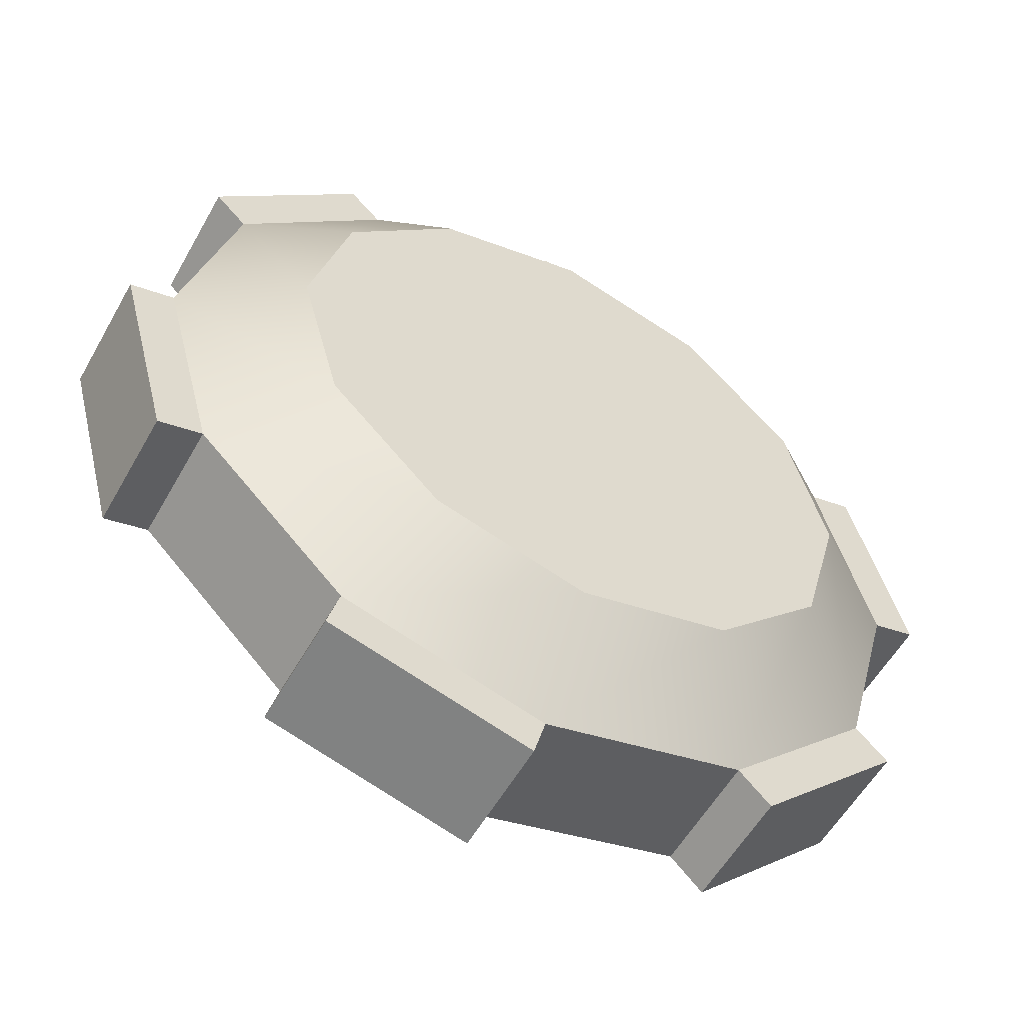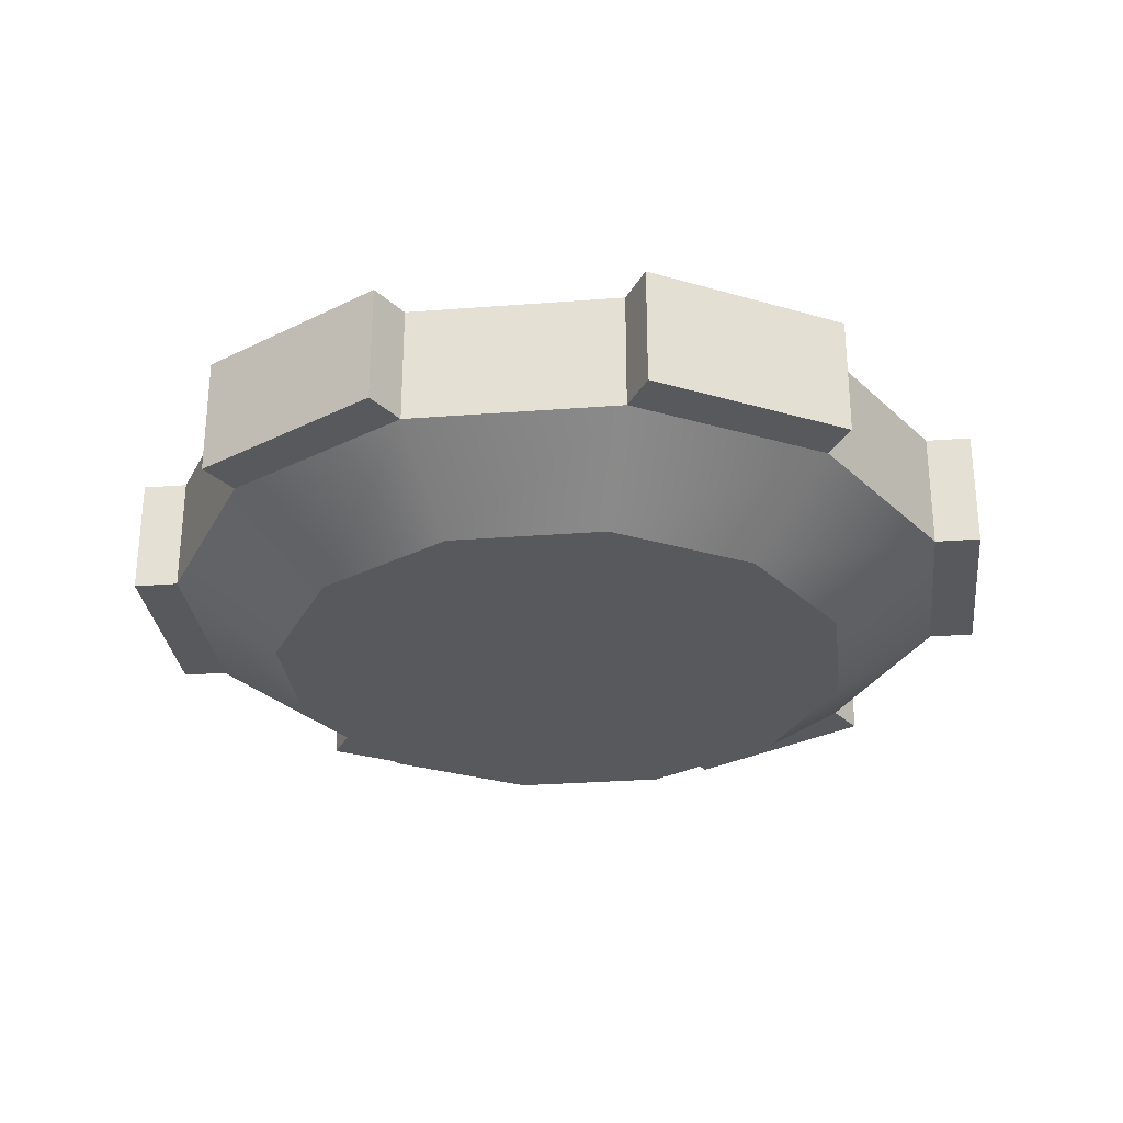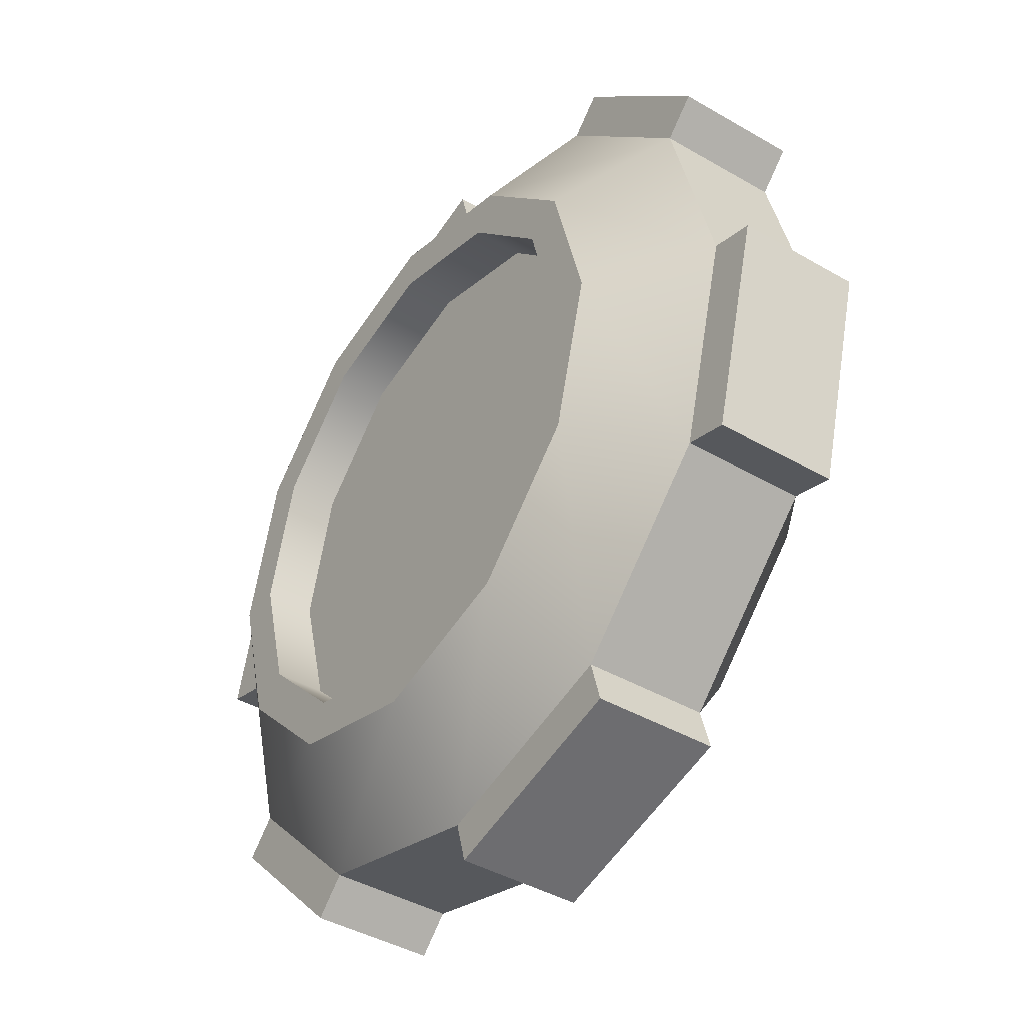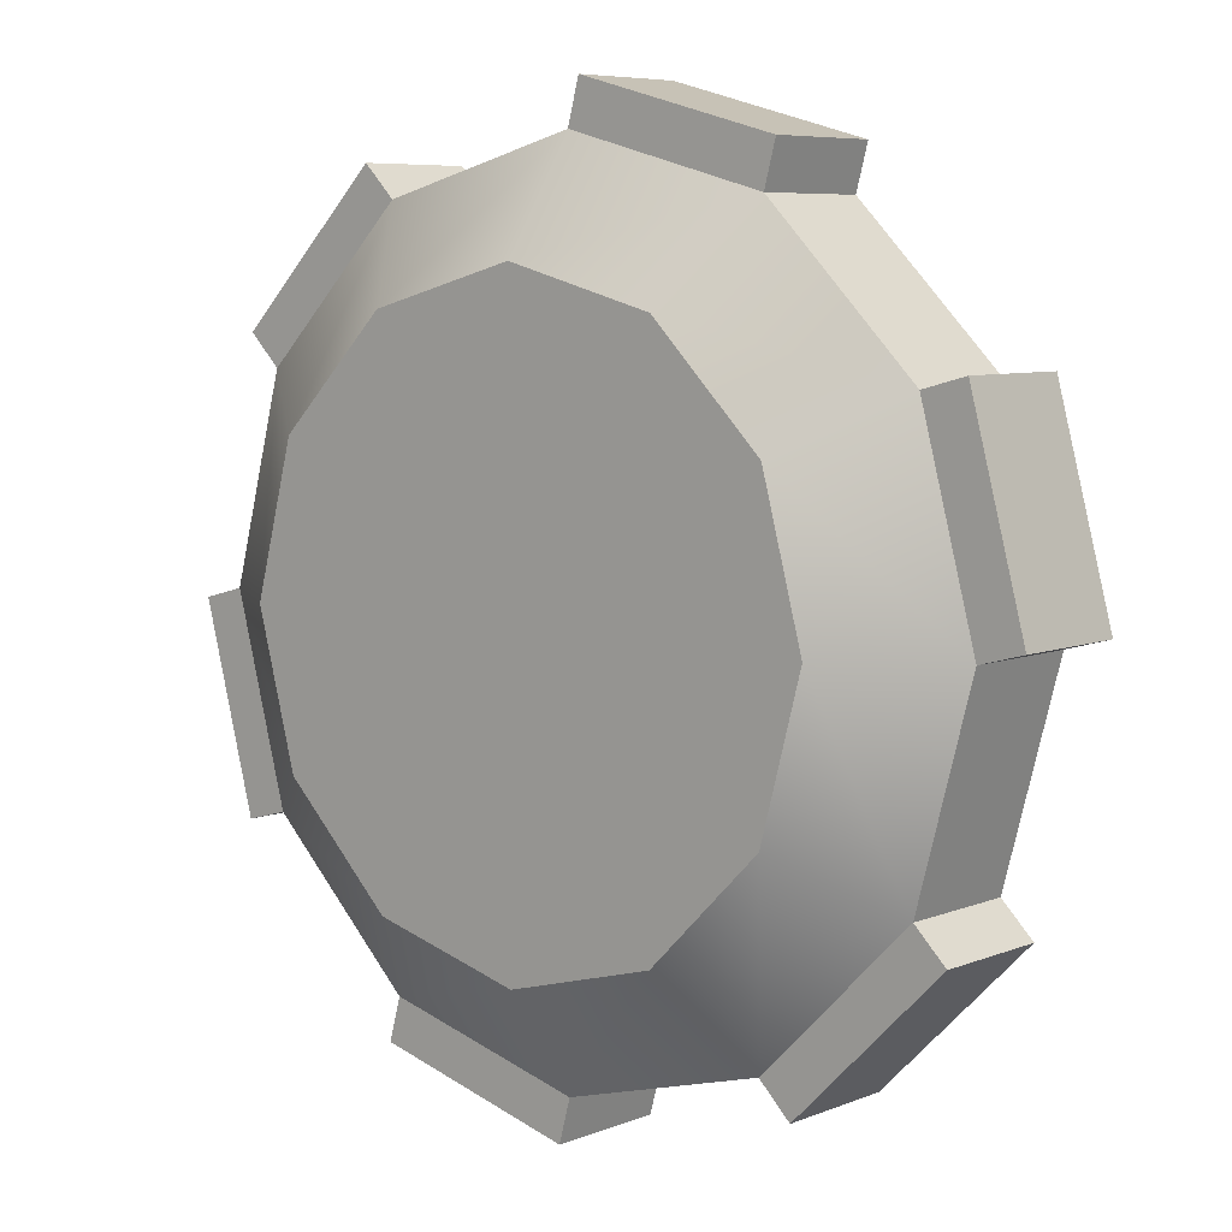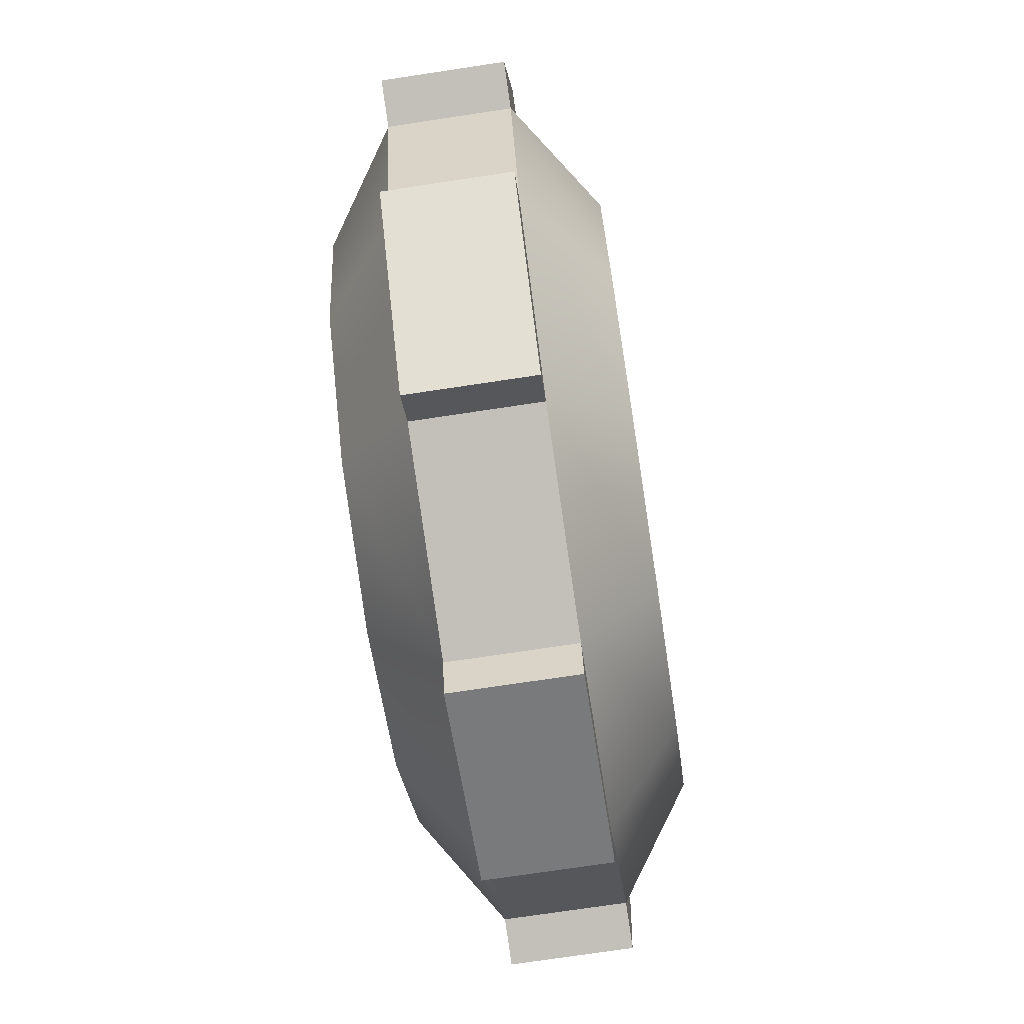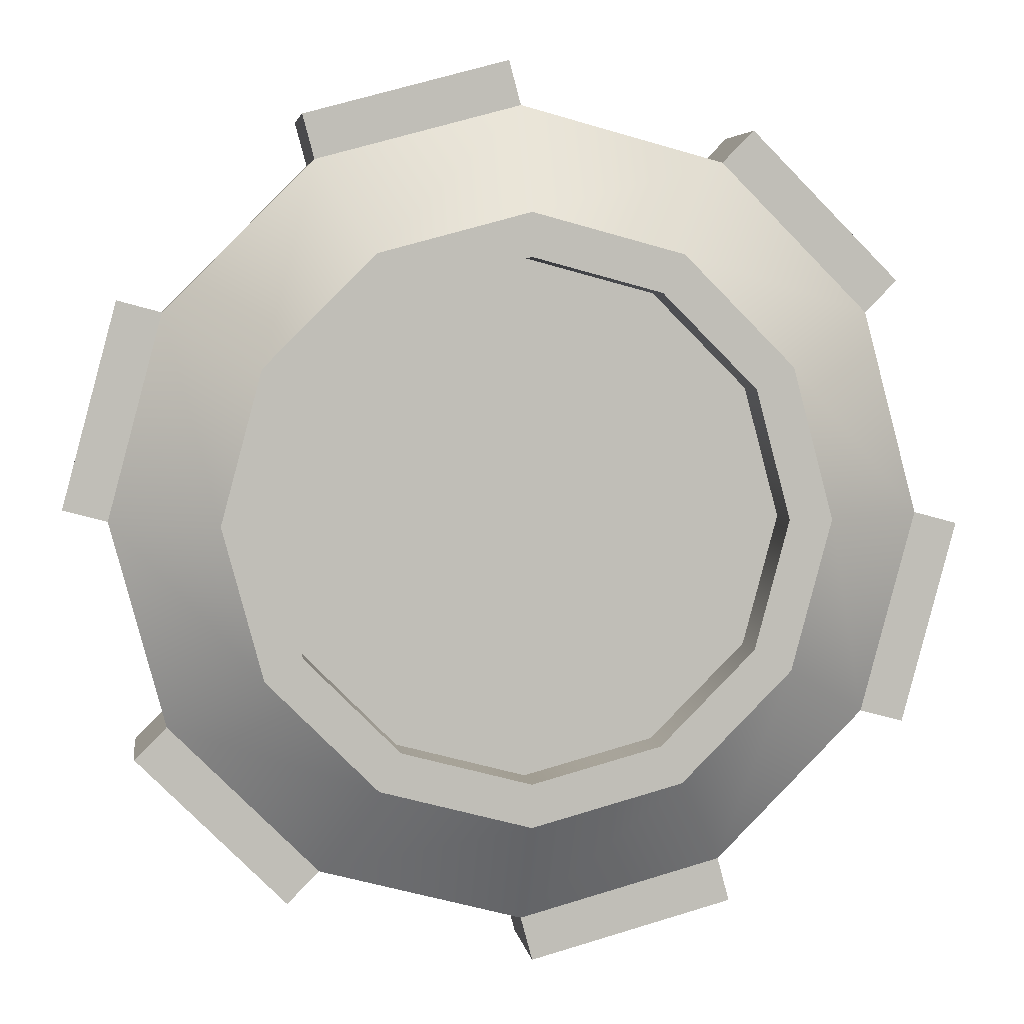
<metadata>
{"format":"obj","ext":"obj","renderer":"f3d","projection":"perspective","resolution":1024,"background":"white","views":[{"elev":-55.8,"azim":-29.0,"up":"+Z"},{"elev":-29.2,"azim":-8.5,"up":"+Y"},{"elev":-41.3,"azim":-125.3,"up":"+Z"},{"elev":6.8,"azim":40.8,"up":"+Z"},{"elev":-72.6,"azim":98.6,"up":"+Z"},{"elev":4.7,"azim":171.6,"up":"+Z"}]}
</metadata>
<code>
v  83.84 0 -0
v  72.6 0 -41.92
v  98.59 20.4 -56.92
v  113.8 20.4 -0
v  41.92 0 -72.6
v  56.92 20.4 -98.59
v  -0 0 -83.84
v  -0 20.4 -113.8
v  -41.92 0 -72.6
v  -56.92 20.4 -98.59
v  -72.6 0 -41.92
v  -98.59 20.4 -56.92
v  -83.84 0 -0
v  -113.8 20.4 -0
v  -72.6 0 41.92
v  -98.59 20.4 56.92
v  -41.92 0 72.6
v  -56.92 20.4 98.59
v  -0 0 83.84
v  -0.0001 20.4 113.8
v  41.92 0 72.6
v  56.92 20.4 98.59
v  72.6 0 41.92
v  98.59 20.4 56.92
v  98.59 54.14 -56.92
v  113.8 54.14 -0
v  107.6 20.4 -65.89
v  65.89 20.4 -107.6
v  65.89 54.14 -107.6
v  107.6 54.14 -65.89
v  -0 54.14 -113.8
v  56.92 54.14 -98.59
v  -3.283 20.4 -126.1
v  -60.21 20.4 -110.8
v  -60.21 54.14 -110.8
v  -3.283 54.14 -126.1
v  -98.59 54.14 -56.92
v  -56.92 54.14 -98.59
v  -110.8 20.4 -60.21
v  -126.1 20.4 -3.283
v  -126.1 54.14 -3.283
v  -110.8 54.14 -60.21
v  -98.59 54.14 56.92
v  -113.8 54.14 -0
v  -107.6 20.4 65.89
v  -65.89 20.4 107.6
v  -65.89 54.14 107.6
v  -107.6 54.14 65.89
v  -0.0001 54.14 113.8
v  -56.92 54.14 98.59
v  3.283 20.4 126.1
v  60.21 20.4 110.8
v  60.21 54.14 110.8
v  3.283 54.14 126.1
v  98.59 54.14 56.92
v  56.92 54.14 98.59
v  110.8 20.4 60.21
v  126.1 20.4 3.283
v  126.1 54.14 3.283
v  110.8 54.14 60.21
v  72.6 74.54 -41.92
v  83.84 74.54 -0
v  41.92 74.54 -72.6
v  -0 74.54 -83.84
v  -41.92 74.54 -72.6
v  -72.6 74.54 -41.92
v  -83.84 74.54 -0
v  -72.6 74.54 41.92
v  -41.92 74.54 72.6
v  -0 74.54 83.84
v  41.92 74.54 72.6
v  72.6 74.54 41.92
v  62.18 60.78 -35.9
v  35.9 60.78 -62.18
v  -0 60.78 -71.8
v  62.18 60.78 35.9
v  -35.9 60.78 -62.18
v  -62.18 60.78 -35.9
v  -62.18 60.78 35.9
v  -71.8 60.78 -0
v  -35.9 60.78 62.18
v  -0 60.78 71.8
v  35.9 60.78 62.18
v  71.8 60.78 -0
v  62.18 74.54 -35.9
v  71.8 74.54 -0
v  35.9 74.54 -62.18
v  -0 74.54 -71.8
v  -35.9 74.54 -62.18
v  -62.18 74.54 -35.9
v  -71.8 74.54 -0
v  -62.18 74.54 35.9
v  -35.9 74.54 62.18
v  -0 74.54 71.8
v  35.9 74.54 62.18
v  62.18 74.54 35.9
g ai_attack_unit_01
f 1 2 3 4
f 2 5 6 3
f 5 7 8 6
f 7 9 10 8
f 9 11 12 10
f 11 13 14 12
f 13 15 16 14
f 15 17 18 16
f 17 19 20 18
f 19 21 22 20
f 21 23 24 22
f 23 1 4 24
f 4 3 25 26
f 27 28 29 30
f 6 8 31 32
f 33 34 35 36
f 10 12 37 38
f 39 40 41 42
f 14 16 43 44
f 45 46 47 48
f 18 20 49 50
f 51 52 53 54
f 22 24 55 56
f 57 58 59 60
f 26 25 61 62
f 25 32 63 61
f 32 31 64 63
f 31 38 65 64
f 38 37 66 65
f 37 44 67 66
f 44 43 68 67
f 43 50 69 68
f 50 49 70 69
f 49 56 71 70
f 56 55 72 71
f 55 26 62 72
f 21 19 17 1
f 17 15 13 9
f 13 11 9
f 9 7 5 1
f 5 2 1
f 17 9 1
f 23 21 1
f 73 74 75 76
f 75 77 78 79
f 78 80 79
f 79 81 82 76
f 82 83 76
f 75 79 76
f 84 73 76
f 62 61 85 86
f 61 63 87 85
f 63 64 88 87
f 64 65 89 88
f 65 66 90 89
f 66 67 91 90
f 67 68 92 91
f 68 69 93 92
f 69 70 94 93
f 70 71 95 94
f 71 72 96 95
f 72 62 86 96
f 86 85 73 84
f 85 87 74 73
f 87 88 75 74
f 88 89 77 75
f 89 90 78 77
f 90 91 80 78
f 91 92 79 80
f 92 93 81 79
f 93 94 82 81
f 94 95 83 82
f 95 96 76 83
f 96 86 84 76
f 3 6 28 27
f 6 32 29 28
f 32 25 30 29
f 25 3 27 30
f 8 10 34 33
f 10 38 35 34
f 38 31 36 35
f 31 8 33 36
f 12 14 40 39
f 14 44 41 40
f 44 37 42 41
f 37 12 39 42
f 16 18 46 45
f 18 50 47 46
f 50 43 48 47
f 43 16 45 48
f 20 22 52 51
f 22 56 53 52
f 56 49 54 53
f 49 20 51 54
f 24 4 58 57
f 4 26 59 58
f 26 55 60 59
f 55 24 57 60

</code>
